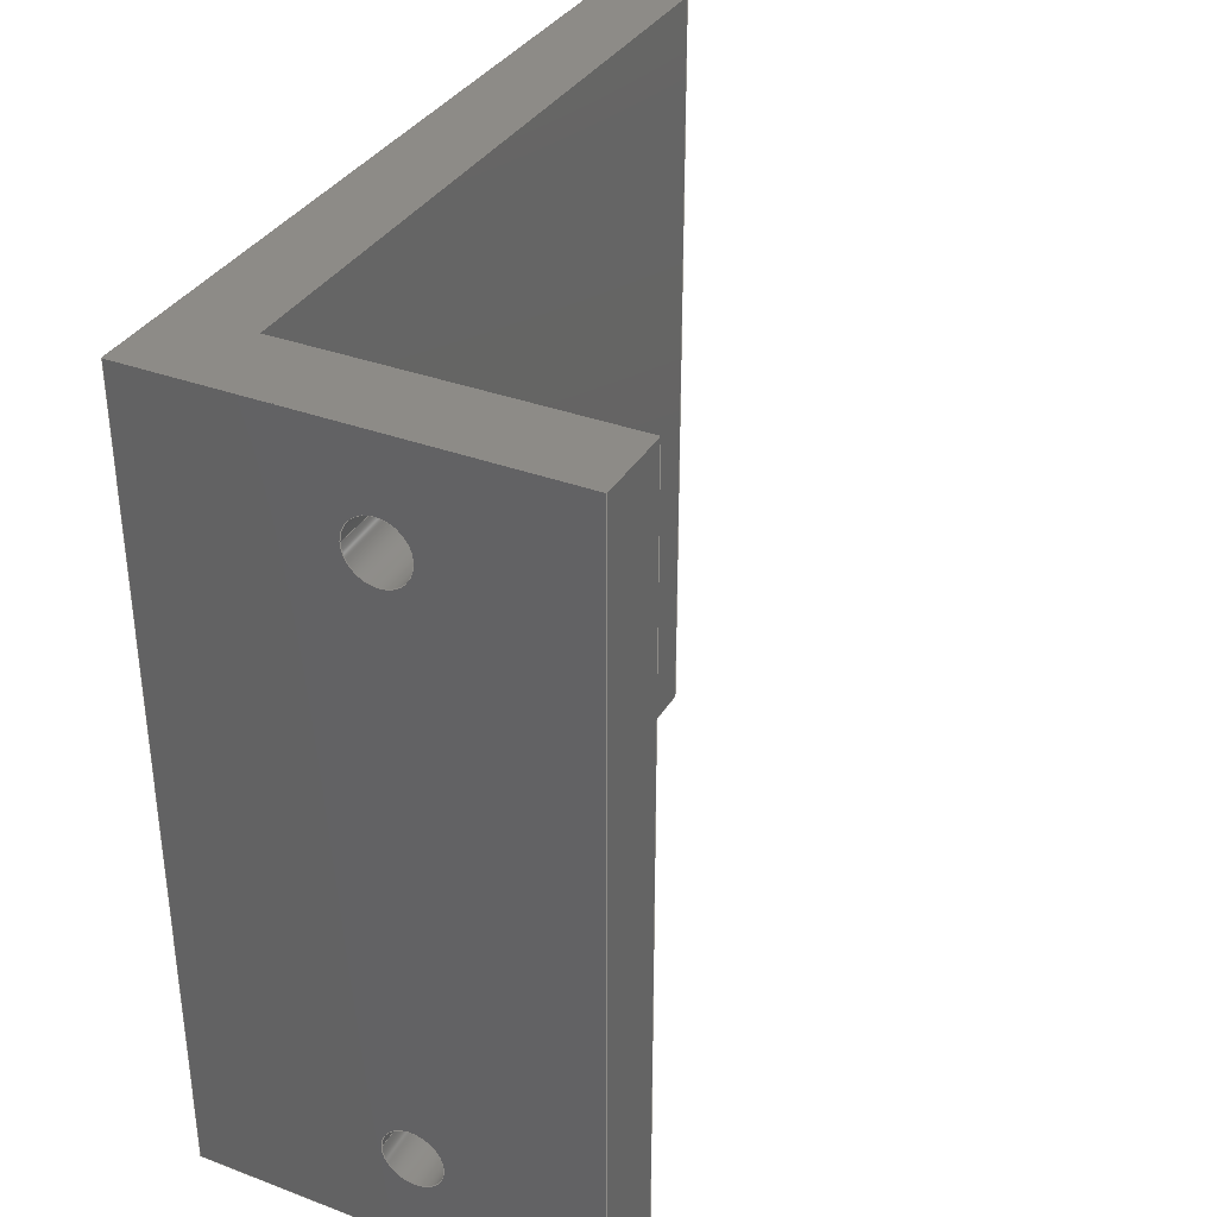
<metadata>
{"format":"step","ext":"stp","renderer":"f3d","projection":"perspective","resolution":1024,"background":"white","views":[{"elev":34.6,"azim":26.7,"up":"+Z"}]}
</metadata>
<code>
ISO-10303-21;
DATA;
#1=DIRECTION('',(1,0,0));
#2=VECTOR('',#1,20);
#3=CARTESIAN_POINT('',(0,0,0));
#4=LINE('',#3,#2);
#5=DIRECTION('',(0,1,0));
#6=VECTOR('',#5,4);
#7=CARTESIAN_POINT('',(20,0,0));
#8=LINE('',#7,#6);
#9=DIRECTION('',(-1,0,0));
#10=VECTOR('',#9,16);
#11=CARTESIAN_POINT('',(20,4,0));
#12=LINE('',#11,#10);
#13=DIRECTION('',(0,1,0));
#14=VECTOR('',#13,36);
#15=CARTESIAN_POINT('',(4,4,0));
#16=LINE('',#15,#14);
#17=DIRECTION('',(-1,0,0));
#18=VECTOR('',#17,4);
#19=CARTESIAN_POINT('',(4,40,0));
#20=LINE('',#19,#18);
#21=DIRECTION('',(0,-1,0));
#22=VECTOR('',#21,40);
#23=CARTESIAN_POINT('',(0,40,0));
#24=LINE('',#23,#22);
#25=DIRECTION('',(0,0,1));
#26=VECTOR('',#25,40);
#27=CARTESIAN_POINT('',(0,0,0));
#28=LINE('',#27,#26);
#29=CARTESIAN_POINT('',(11,0,5));
#30=DIRECTION('',(0,1,0));
#31=DIRECTION('',(1,0,0));
#32=AXIS2_PLACEMENT_3D('',#29,#30,#31);
#33=CARTESIAN_POINT('',(11,0,5));
#34=DIRECTION('',(0,1,0));
#35=DIRECTION('',(-1,0,0));
#36=AXIS2_PLACEMENT_3D('',#33,#34,#35);
#37=CARTESIAN_POINT('',(11,0,35));
#38=DIRECTION('',(0,1,0));
#39=DIRECTION('',(1,0,0));
#40=AXIS2_PLACEMENT_3D('',#37,#38,#39);
#41=CARTESIAN_POINT('',(11,0,35));
#42=DIRECTION('',(0,1,0));
#43=DIRECTION('',(-1,0,0));
#44=AXIS2_PLACEMENT_3D('',#41,#42,#43);
#45=DIRECTION('',(0,0,1));
#46=VECTOR('',#45,40);
#47=CARTESIAN_POINT('',(0,40,0));
#48=LINE('',#47,#46);
#49=CARTESIAN_POINT('',(0,25,20));
#50=DIRECTION('',(1,0,0));
#51=DIRECTION('',(0,0,-1));
#52=AXIS2_PLACEMENT_3D('',#49,#50,#51);
#53=CARTESIAN_POINT('',(0,25,20));
#54=DIRECTION('',(1,0,0));
#55=DIRECTION('',(0,0,1));
#56=AXIS2_PLACEMENT_3D('',#53,#54,#55);
#57=DIRECTION('',(0,0,1));
#58=VECTOR('',#57,40);
#59=CARTESIAN_POINT('',(4,40,0));
#60=LINE('',#59,#58);
#61=DIRECTION('',(0,0,1));
#62=VECTOR('',#61,40);
#63=CARTESIAN_POINT('',(4,4,0));
#64=LINE('',#63,#62);
#65=CARTESIAN_POINT('',(4,25,20));
#66=DIRECTION('',(1,0,0));
#67=DIRECTION('',(0,0,-1));
#68=AXIS2_PLACEMENT_3D('',#65,#66,#67);
#69=CARTESIAN_POINT('',(4,25,20));
#70=DIRECTION('',(1,0,0));
#71=DIRECTION('',(0,0,1));
#72=AXIS2_PLACEMENT_3D('',#69,#70,#71);
#73=DIRECTION('',(0,0,1));
#74=VECTOR('',#73,40);
#75=CARTESIAN_POINT('',(20,4,0));
#76=LINE('',#75,#74);
#77=CARTESIAN_POINT('',(11,4,5));
#78=DIRECTION('',(0,1,0));
#79=DIRECTION('',(1,0,0));
#80=AXIS2_PLACEMENT_3D('',#77,#78,#79);
#81=CARTESIAN_POINT('',(11,4,5));
#82=DIRECTION('',(0,1,0));
#83=DIRECTION('',(-1,0,0));
#84=AXIS2_PLACEMENT_3D('',#81,#82,#83);
#85=CARTESIAN_POINT('',(11,4,35));
#86=DIRECTION('',(0,1,0));
#87=DIRECTION('',(1,0,0));
#88=AXIS2_PLACEMENT_3D('',#85,#86,#87);
#89=CARTESIAN_POINT('',(11,4,35));
#90=DIRECTION('',(0,1,0));
#91=DIRECTION('',(-1,0,0));
#92=AXIS2_PLACEMENT_3D('',#89,#90,#91);
#93=DIRECTION('',(0,0,1));
#94=VECTOR('',#93,40);
#95=CARTESIAN_POINT('',(20,0,0));
#96=LINE('',#95,#94);
#97=DIRECTION('',(1,0,0));
#98=VECTOR('',#97,20);
#99=CARTESIAN_POINT('',(0,0,40));
#100=LINE('',#99,#98);
#101=DIRECTION('',(0,-1,0));
#102=VECTOR('',#101,40);
#103=CARTESIAN_POINT('',(0,40,40));
#104=LINE('',#103,#102);
#105=DIRECTION('',(-1,0,0));
#106=VECTOR('',#105,4);
#107=CARTESIAN_POINT('',(4,40,40));
#108=LINE('',#107,#106);
#109=DIRECTION('',(0,1,0));
#110=VECTOR('',#109,36);
#111=CARTESIAN_POINT('',(4,4,40));
#112=LINE('',#111,#110);
#113=DIRECTION('',(-1,0,0));
#114=VECTOR('',#113,16);
#115=CARTESIAN_POINT('',(20,4,40));
#116=LINE('',#115,#114);
#117=DIRECTION('',(0,1,0));
#118=VECTOR('',#117,4);
#119=CARTESIAN_POINT('',(20,0,40));
#120=LINE('',#119,#118);
#121=DIRECTION('',(0,-1,0));
#122=VECTOR('',#121,4);
#123=CARTESIAN_POINT('',(12.5,4,5));
#124=LINE('',#123,#122);
#125=DIRECTION('',(0,-1,0));
#126=VECTOR('',#125,4);
#127=CARTESIAN_POINT('',(9.5,4,5));
#128=LINE('',#127,#126);
#129=DIRECTION('',(0,-1,0));
#130=VECTOR('',#129,4);
#131=CARTESIAN_POINT('',(12.5,4,35));
#132=LINE('',#131,#130);
#133=DIRECTION('',(0,-1,0));
#134=VECTOR('',#133,4);
#135=CARTESIAN_POINT('',(9.5,4,35));
#136=LINE('',#135,#134);
#137=DIRECTION('',(-1,0,0));
#138=VECTOR('',#137,4);
#139=CARTESIAN_POINT('',(4,25,16));
#140=LINE('',#139,#138);
#141=DIRECTION('',(-1,0,0));
#142=VECTOR('',#141,4);
#143=CARTESIAN_POINT('',(4,25,24));
#144=LINE('',#143,#142);
#145=CARTESIAN_POINT('',(0,0,0));
#146=CARTESIAN_POINT('',(20,0,0));
#147=VERTEX_POINT('',#145);
#148=VERTEX_POINT('',#146);
#149=CARTESIAN_POINT('',(20,4,0));
#150=VERTEX_POINT('',#149);
#151=CARTESIAN_POINT('',(4,4,0));
#152=VERTEX_POINT('',#151);
#153=CARTESIAN_POINT('',(4,40,0));
#154=VERTEX_POINT('',#153);
#155=CARTESIAN_POINT('',(0,40,0));
#156=VERTEX_POINT('',#155);
#157=CARTESIAN_POINT('',(0,0,40));
#158=CARTESIAN_POINT('',(20,0,40));
#159=VERTEX_POINT('',#157);
#160=VERTEX_POINT('',#158);
#161=CARTESIAN_POINT('',(20,4,40));
#162=VERTEX_POINT('',#161);
#163=CARTESIAN_POINT('',(4,4,40));
#164=VERTEX_POINT('',#163);
#165=CARTESIAN_POINT('',(4,40,40));
#166=VERTEX_POINT('',#165);
#167=CARTESIAN_POINT('',(0,40,40));
#168=VERTEX_POINT('',#167);
#169=CARTESIAN_POINT('',(4,25,16));
#170=CARTESIAN_POINT('',(4,25,24));
#171=VERTEX_POINT('',#169);
#172=VERTEX_POINT('',#170);
#173=CARTESIAN_POINT('',(0,25,16));
#174=CARTESIAN_POINT('',(0,25,24));
#175=VERTEX_POINT('',#173);
#176=VERTEX_POINT('',#174);
#177=CARTESIAN_POINT('',(12.5,0,5));
#178=CARTESIAN_POINT('',(9.5,0,5));
#179=VERTEX_POINT('',#177);
#180=VERTEX_POINT('',#178);
#181=CARTESIAN_POINT('',(12.5,0,35));
#182=CARTESIAN_POINT('',(9.5,0,35));
#183=VERTEX_POINT('',#181);
#184=VERTEX_POINT('',#182);
#185=CARTESIAN_POINT('',(12.5,4,5));
#186=CARTESIAN_POINT('',(9.5,4,5));
#187=VERTEX_POINT('',#185);
#188=VERTEX_POINT('',#186);
#189=CARTESIAN_POINT('',(12.5,4,35));
#190=CARTESIAN_POINT('',(9.5,4,35));
#191=VERTEX_POINT('',#189);
#192=VERTEX_POINT('',#190);
#193=CARTESIAN_POINT('',(0,0,0));
#194=DIRECTION('',(0,0,1));
#195=DIRECTION('',(1,0,0));
#196=AXIS2_PLACEMENT_3D('',#193,#194,#195);
#197=PLANE('',#196);
#198=ORIENTED_EDGE('',*,*,#448,.T.);
#199=ORIENTED_EDGE('',*,*,#449,.T.);
#200=ORIENTED_EDGE('',*,*,#450,.T.);
#201=ORIENTED_EDGE('',*,*,#451,.T.);
#202=ORIENTED_EDGE('',*,*,#452,.T.);
#203=ORIENTED_EDGE('',*,*,#453,.T.);
#204=EDGE_LOOP('',(#198,#199,#200,#201,#202,#203));
#205=FACE_OUTER_BOUND('',#204,.F.);
#206=ADVANCED_FACE('',(#205),#197,.F.);
#207=CARTESIAN_POINT('',(0,0,0));
#208=DIRECTION('',(0,-1,0));
#209=DIRECTION('',(1,0,0));
#210=AXIS2_PLACEMENT_3D('',#207,#208,#209);
#211=PLANE('',#210);
#212=ORIENTED_EDGE('',*,*,#448,.F.);
#213=ORIENTED_EDGE('',*,*,#454,.T.);
#214=ORIENTED_EDGE('',*,*,#455,.T.);
#215=ORIENTED_EDGE('',*,*,#456,.F.);
#216=EDGE_LOOP('',(#212,#213,#214,#215));
#217=FACE_OUTER_BOUND('',#216,.F.);
#218=ORIENTED_EDGE('',*,*,#457,.F.);
#219=ORIENTED_EDGE('',*,*,#458,.F.);
#220=EDGE_LOOP('',(#218,#219));
#221=FACE_BOUND('',#220,.F.);
#222=ORIENTED_EDGE('',*,*,#459,.F.);
#223=ORIENTED_EDGE('',*,*,#460,.F.);
#224=EDGE_LOOP('',(#222,#223));
#225=FACE_BOUND('',#224,.F.);
#226=ADVANCED_FACE('',(#217,#221,#225),#211,.T.);
#227=CARTESIAN_POINT('',(0,40,0));
#228=DIRECTION('',(-1,0,0));
#229=DIRECTION('',(0,-1,0));
#230=AXIS2_PLACEMENT_3D('',#227,#228,#229);
#231=PLANE('',#230);
#232=ORIENTED_EDGE('',*,*,#453,.F.);
#233=ORIENTED_EDGE('',*,*,#461,.T.);
#234=ORIENTED_EDGE('',*,*,#462,.T.);
#235=ORIENTED_EDGE('',*,*,#454,.F.);
#236=EDGE_LOOP('',(#232,#233,#234,#235));
#237=FACE_OUTER_BOUND('',#236,.F.);
#238=ORIENTED_EDGE('',*,*,#463,.F.);
#239=ORIENTED_EDGE('',*,*,#464,.F.);
#240=EDGE_LOOP('',(#238,#239));
#241=FACE_BOUND('',#240,.F.);
#242=ADVANCED_FACE('',(#237,#241),#231,.T.);
#243=CARTESIAN_POINT('',(4,40,0));
#244=DIRECTION('',(0,1,0));
#245=DIRECTION('',(-1,0,0));
#246=AXIS2_PLACEMENT_3D('',#243,#244,#245);
#247=PLANE('',#246);
#248=ORIENTED_EDGE('',*,*,#452,.F.);
#249=ORIENTED_EDGE('',*,*,#465,.T.);
#250=ORIENTED_EDGE('',*,*,#466,.T.);
#251=ORIENTED_EDGE('',*,*,#461,.F.);
#252=EDGE_LOOP('',(#248,#249,#250,#251));
#253=FACE_OUTER_BOUND('',#252,.F.);
#254=ADVANCED_FACE('',(#253),#247,.T.);
#255=CARTESIAN_POINT('',(4,4,0));
#256=DIRECTION('',(1,0,0));
#257=DIRECTION('',(0,1,0));
#258=AXIS2_PLACEMENT_3D('',#255,#256,#257);
#259=PLANE('',#258);
#260=ORIENTED_EDGE('',*,*,#451,.F.);
#261=ORIENTED_EDGE('',*,*,#467,.T.);
#262=ORIENTED_EDGE('',*,*,#468,.T.);
#263=ORIENTED_EDGE('',*,*,#465,.F.);
#264=EDGE_LOOP('',(#260,#261,#262,#263));
#265=FACE_OUTER_BOUND('',#264,.F.);
#266=ORIENTED_EDGE('',*,*,#469,.T.);
#267=ORIENTED_EDGE('',*,*,#470,.T.);
#268=EDGE_LOOP('',(#266,#267));
#269=FACE_BOUND('',#268,.F.);
#270=ADVANCED_FACE('',(#265,#269),#259,.T.);
#271=CARTESIAN_POINT('',(20,4,0));
#272=DIRECTION('',(0,1,0));
#273=DIRECTION('',(-1,0,0));
#274=AXIS2_PLACEMENT_3D('',#271,#272,#273);
#275=PLANE('',#274);
#276=ORIENTED_EDGE('',*,*,#450,.F.);
#277=ORIENTED_EDGE('',*,*,#471,.T.);
#278=ORIENTED_EDGE('',*,*,#472,.T.);
#279=ORIENTED_EDGE('',*,*,#467,.F.);
#280=EDGE_LOOP('',(#276,#277,#278,#279));
#281=FACE_OUTER_BOUND('',#280,.F.);
#282=ORIENTED_EDGE('',*,*,#473,.T.);
#283=ORIENTED_EDGE('',*,*,#474,.T.);
#284=EDGE_LOOP('',(#282,#283));
#285=FACE_BOUND('',#284,.F.);
#286=ORIENTED_EDGE('',*,*,#475,.T.);
#287=ORIENTED_EDGE('',*,*,#476,.T.);
#288=EDGE_LOOP('',(#286,#287));
#289=FACE_BOUND('',#288,.F.);
#290=ADVANCED_FACE('',(#281,#285,#289),#275,.T.);
#291=CARTESIAN_POINT('',(20,0,0));
#292=DIRECTION('',(1,0,0));
#293=DIRECTION('',(0,1,0));
#294=AXIS2_PLACEMENT_3D('',#291,#292,#293);
#295=PLANE('',#294);
#296=ORIENTED_EDGE('',*,*,#449,.F.);
#297=ORIENTED_EDGE('',*,*,#456,.T.);
#298=ORIENTED_EDGE('',*,*,#477,.T.);
#299=ORIENTED_EDGE('',*,*,#471,.F.);
#300=EDGE_LOOP('',(#296,#297,#298,#299));
#301=FACE_OUTER_BOUND('',#300,.F.);
#302=ADVANCED_FACE('',(#301),#295,.T.);
#303=CARTESIAN_POINT('',(0,0,40));
#304=DIRECTION('',(0,0,1));
#305=DIRECTION('',(1,0,0));
#306=AXIS2_PLACEMENT_3D('',#303,#304,#305);
#307=PLANE('',#306);
#308=ORIENTED_EDGE('',*,*,#455,.F.);
#309=ORIENTED_EDGE('',*,*,#462,.F.);
#310=ORIENTED_EDGE('',*,*,#466,.F.);
#311=ORIENTED_EDGE('',*,*,#468,.F.);
#312=ORIENTED_EDGE('',*,*,#472,.F.);
#313=ORIENTED_EDGE('',*,*,#477,.F.);
#314=EDGE_LOOP('',(#308,#309,#310,#311,#312,#313));
#315=FACE_OUTER_BOUND('',#314,.F.);
#316=ADVANCED_FACE('',(#315),#307,.T.);
#317=CARTESIAN_POINT('',(11,4,5));
#318=DIRECTION('',(0,1,0));
#319=DIRECTION('',(1,0,0));
#320=AXIS2_PLACEMENT_3D('',#317,#318,#319);
#321=CYLINDRICAL_SURFACE('',#320,1.5);
#322=ORIENTED_EDGE('',*,*,#457,.T.);
#323=ORIENTED_EDGE('',*,*,#478,.F.);
#324=ORIENTED_EDGE('',*,*,#473,.F.);
#325=ORIENTED_EDGE('',*,*,#479,.T.);
#326=EDGE_LOOP('',(#322,#323,#324,#325));
#327=FACE_OUTER_BOUND('',#326,.F.);
#328=ADVANCED_FACE('',(#327),#321,.F.);
#329=CARTESIAN_POINT('',(11,4,5));
#330=DIRECTION('',(0,1,0));
#331=DIRECTION('',(1,0,0));
#332=AXIS2_PLACEMENT_3D('',#329,#330,#331);
#333=CYLINDRICAL_SURFACE('',#332,1.5);
#334=ORIENTED_EDGE('',*,*,#458,.T.);
#335=ORIENTED_EDGE('',*,*,#479,.F.);
#336=ORIENTED_EDGE('',*,*,#474,.F.);
#337=ORIENTED_EDGE('',*,*,#478,.T.);
#338=EDGE_LOOP('',(#334,#335,#336,#337));
#339=FACE_OUTER_BOUND('',#338,.F.);
#340=ADVANCED_FACE('',(#339),#333,.F.);
#341=CARTESIAN_POINT('',(11,4,35));
#342=DIRECTION('',(0,1,0));
#343=DIRECTION('',(1,0,0));
#344=AXIS2_PLACEMENT_3D('',#341,#342,#343);
#345=CYLINDRICAL_SURFACE('',#344,1.5);
#346=ORIENTED_EDGE('',*,*,#459,.T.);
#347=ORIENTED_EDGE('',*,*,#480,.F.);
#348=ORIENTED_EDGE('',*,*,#475,.F.);
#349=ORIENTED_EDGE('',*,*,#481,.T.);
#350=EDGE_LOOP('',(#346,#347,#348,#349));
#351=FACE_OUTER_BOUND('',#350,.F.);
#352=ADVANCED_FACE('',(#351),#345,.F.);
#353=CARTESIAN_POINT('',(11,4,35));
#354=DIRECTION('',(0,1,0));
#355=DIRECTION('',(1,0,0));
#356=AXIS2_PLACEMENT_3D('',#353,#354,#355);
#357=CYLINDRICAL_SURFACE('',#356,1.5);
#358=ORIENTED_EDGE('',*,*,#460,.T.);
#359=ORIENTED_EDGE('',*,*,#481,.F.);
#360=ORIENTED_EDGE('',*,*,#476,.F.);
#361=ORIENTED_EDGE('',*,*,#480,.T.);
#362=EDGE_LOOP('',(#358,#359,#360,#361));
#363=FACE_OUTER_BOUND('',#362,.F.);
#364=ADVANCED_FACE('',(#363),#357,.F.);
#365=CARTESIAN_POINT('',(4,25,20));
#366=DIRECTION('',(1,0,0));
#367=DIRECTION('',(0,0,-1));
#368=AXIS2_PLACEMENT_3D('',#365,#366,#367);
#369=CYLINDRICAL_SURFACE('',#368,4);
#370=ORIENTED_EDGE('',*,*,#469,.F.);
#371=ORIENTED_EDGE('',*,*,#482,.T.);
#372=ORIENTED_EDGE('',*,*,#463,.T.);
#373=ORIENTED_EDGE('',*,*,#483,.F.);
#374=EDGE_LOOP('',(#370,#371,#372,#373));
#375=FACE_OUTER_BOUND('',#374,.F.);
#376=ADVANCED_FACE('',(#375),#369,.F.);
#377=CARTESIAN_POINT('',(4,25,20));
#378=DIRECTION('',(1,0,0));
#379=DIRECTION('',(0,0,-1));
#380=AXIS2_PLACEMENT_3D('',#377,#378,#379);
#381=CYLINDRICAL_SURFACE('',#380,4);
#382=ORIENTED_EDGE('',*,*,#470,.F.);
#383=ORIENTED_EDGE('',*,*,#483,.T.);
#384=ORIENTED_EDGE('',*,*,#464,.T.);
#385=ORIENTED_EDGE('',*,*,#482,.F.);
#386=EDGE_LOOP('',(#382,#383,#384,#385));
#387=FACE_OUTER_BOUND('',#386,.F.);
#388=ADVANCED_FACE('',(#387),#381,.F.);
#389=CLOSED_SHELL('',(#206,#226,#242,#254,#270,#290,#302,#316,#328,#340,#352,
#364,#376,#388));
#390=MANIFOLD_SOLID_BREP('',#389);
#391=(LENGTH_UNIT()NAMED_UNIT(*)SI_UNIT(.MILLI.,.METRE.));
#392=DIMENSIONAL_EXPONENTS(0,0,0,0,0,0,0);
#393=(NAMED_UNIT(*)PLANE_ANGLE_UNIT()SI_UNIT($,.RADIAN.));
#394=PLANE_ANGLE_MEASURE_WITH_UNIT(PLANE_ANGLE_MEASURE(0.01745),#393);
#395=(CONVERSION_BASED_UNIT('DEGREE',#394)NAMED_UNIT(#392)PLANE_ANGLE_UNIT());
#396=(NAMED_UNIT(*)SI_UNIT($,.STERADIAN.)SOLID_ANGLE_UNIT());
#397=UNCERTAINTY_MEASURE_WITH_UNIT(LENGTH_MEASURE(0.006),#391,'closure',
'Maximum model space distance between geometric entities at asserted connectivities');
#398=(GEOMETRIC_REPRESENTATION_CONTEXT(3)GLOBAL_UNCERTAINTY_ASSIGNED_CONTEXT((
#397))GLOBAL_UNIT_ASSIGNED_CONTEXT((#391,#395,#396))REPRESENTATION_CONTEXT
('ID1','3'));
#399=APPLICATION_CONTEXT(
'CONFIGURATION CONTROLLED 3D DESIGNS OF MECHANICAL PARTS AND ASSEMBLIES');
#400=APPLICATION_PROTOCOL_DEFINITION('international standard',
'config_control_design',1994,#399);
#401=DESIGN_CONTEXT('',#399,'design');
#402=MECHANICAL_CONTEXT('',#399,'mechanical');
#403=PRODUCT('SUPPORT_ROULEAU_EXT','SUPPORT_ROULEAU_EXT','NOT SPECIFIED',
(#402));
#404=PRODUCT_DEFINITION_FORMATION_WITH_SPECIFIED_SOURCE('3','LAST_VERSION',#403,
.MADE.);
#405=PRODUCT_CATEGORY('part','');
#406=PRODUCT_RELATED_PRODUCT_CATEGORY('detail','',(#403));
#407=PRODUCT_CATEGORY_RELATIONSHIP('','',#405,#406);
#408=SECURITY_CLASSIFICATION_LEVEL('unclassified');
#409=SECURITY_CLASSIFICATION('','',#408);
#410=CC_DESIGN_SECURITY_CLASSIFICATION(#409,(#404));
#411=APPROVAL_STATUS('approved');
#412=APPROVAL(#411,'');
#413=CC_DESIGN_APPROVAL(#412,(#409,#404,#485));
#414=CALENDAR_DATE(112,28,3);
#415=COORDINATED_UNIVERSAL_TIME_OFFSET(2,0,.AHEAD.);
#416=LOCAL_TIME(19,2,24,#415);
#417=DATE_AND_TIME(#414,#416);
#418=APPROVAL_DATE_TIME(#417,#412);
#419=DATE_TIME_ROLE('creation_date');
#420=CC_DESIGN_DATE_AND_TIME_ASSIGNMENT(#417,#419,(#485));
#421=DATE_TIME_ROLE('classification_date');
#422=CC_DESIGN_DATE_AND_TIME_ASSIGNMENT(#417,#421,(#409));
#423=PERSON('UNSPECIFIED','UNSPECIFIED',$,$,$,$);
#424=ORGANIZATION('UNSPECIFIED','UNSPECIFIED','UNSPECIFIED');
#425=PERSON_AND_ORGANIZATION(#423,#424);
#426=APPROVAL_ROLE('approver');
#427=APPROVAL_PERSON_ORGANIZATION(#425,#412,#426);
#428=PERSON_AND_ORGANIZATION_ROLE('creator');
#429=CC_DESIGN_PERSON_AND_ORGANIZATION_ASSIGNMENT(#425,#428,(#404,#485));
#430=PERSON_AND_ORGANIZATION_ROLE('design_supplier');
#431=CC_DESIGN_PERSON_AND_ORGANIZATION_ASSIGNMENT(#425,#430,(#404));
#432=PERSON_AND_ORGANIZATION_ROLE('classification_officer');
#433=CC_DESIGN_PERSON_AND_ORGANIZATION_ASSIGNMENT(#425,#432,(#409));
#434=PERSON_AND_ORGANIZATION_ROLE('design_owner');
#435=CC_DESIGN_PERSON_AND_ORGANIZATION_ASSIGNMENT(#425,#434,(#403));
#436=CIRCLE('',#32,1.5);
#437=CIRCLE('',#36,1.5);
#438=CIRCLE('',#40,1.5);
#439=CIRCLE('',#44,1.5);
#440=CIRCLE('',#52,4);
#441=CIRCLE('',#56,4);
#442=CIRCLE('',#68,4);
#443=CIRCLE('',#72,4);
#444=CIRCLE('',#80,1.5);
#445=CIRCLE('',#84,1.5);
#446=CIRCLE('',#88,1.5);
#447=CIRCLE('',#92,1.5);
#448=EDGE_CURVE('',#147,#148,#4,.T.);
#449=EDGE_CURVE('',#148,#150,#8,.T.);
#450=EDGE_CURVE('',#150,#152,#12,.T.);
#451=EDGE_CURVE('',#152,#154,#16,.T.);
#452=EDGE_CURVE('',#154,#156,#20,.T.);
#453=EDGE_CURVE('',#156,#147,#24,.T.);
#454=EDGE_CURVE('',#147,#159,#28,.T.);
#455=EDGE_CURVE('',#159,#160,#100,.T.);
#456=EDGE_CURVE('',#148,#160,#96,.T.);
#457=EDGE_CURVE('',#179,#180,#436,.T.);
#458=EDGE_CURVE('',#180,#179,#437,.T.);
#459=EDGE_CURVE('',#183,#184,#438,.T.);
#460=EDGE_CURVE('',#184,#183,#439,.T.);
#461=EDGE_CURVE('',#156,#168,#48,.T.);
#462=EDGE_CURVE('',#168,#159,#104,.T.);
#463=EDGE_CURVE('',#175,#176,#440,.T.);
#464=EDGE_CURVE('',#176,#175,#441,.T.);
#465=EDGE_CURVE('',#154,#166,#60,.T.);
#466=EDGE_CURVE('',#166,#168,#108,.T.);
#467=EDGE_CURVE('',#152,#164,#64,.T.);
#468=EDGE_CURVE('',#164,#166,#112,.T.);
#469=EDGE_CURVE('',#171,#172,#442,.T.);
#470=EDGE_CURVE('',#172,#171,#443,.T.);
#471=EDGE_CURVE('',#150,#162,#76,.T.);
#472=EDGE_CURVE('',#162,#164,#116,.T.);
#473=EDGE_CURVE('',#187,#188,#444,.T.);
#474=EDGE_CURVE('',#188,#187,#445,.T.);
#475=EDGE_CURVE('',#191,#192,#446,.T.);
#476=EDGE_CURVE('',#192,#191,#447,.T.);
#477=EDGE_CURVE('',#160,#162,#120,.T.);
#478=EDGE_CURVE('',#188,#180,#128,.T.);
#479=EDGE_CURVE('',#187,#179,#124,.T.);
#480=EDGE_CURVE('',#192,#184,#136,.T.);
#481=EDGE_CURVE('',#191,#183,#132,.T.);
#482=EDGE_CURVE('',#171,#175,#140,.T.);
#483=EDGE_CURVE('',#172,#176,#144,.T.);
#484=ADVANCED_BREP_SHAPE_REPRESENTATION('',(#390),#398);
#485=PRODUCT_DEFINITION('design','',#404,#401);
#486=PRODUCT_DEFINITION_SHAPE('','SHAPE FOR SUPPORT_ROULEAU_EXT.',#485);
#487=SHAPE_DEFINITION_REPRESENTATION(#486,#484);
ENDSEC;
END-ISO-10303-21;

</code>
